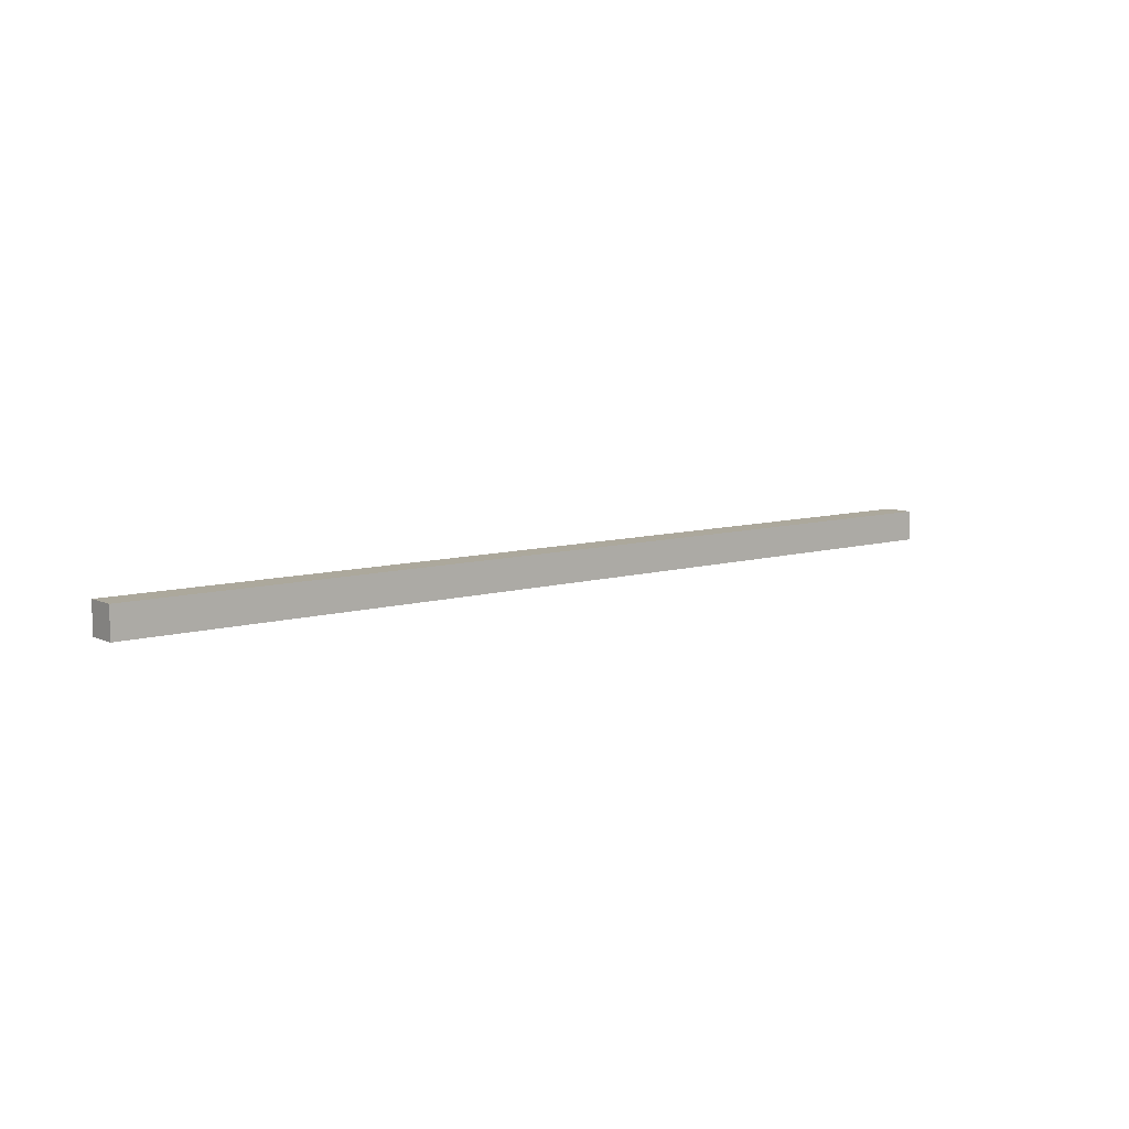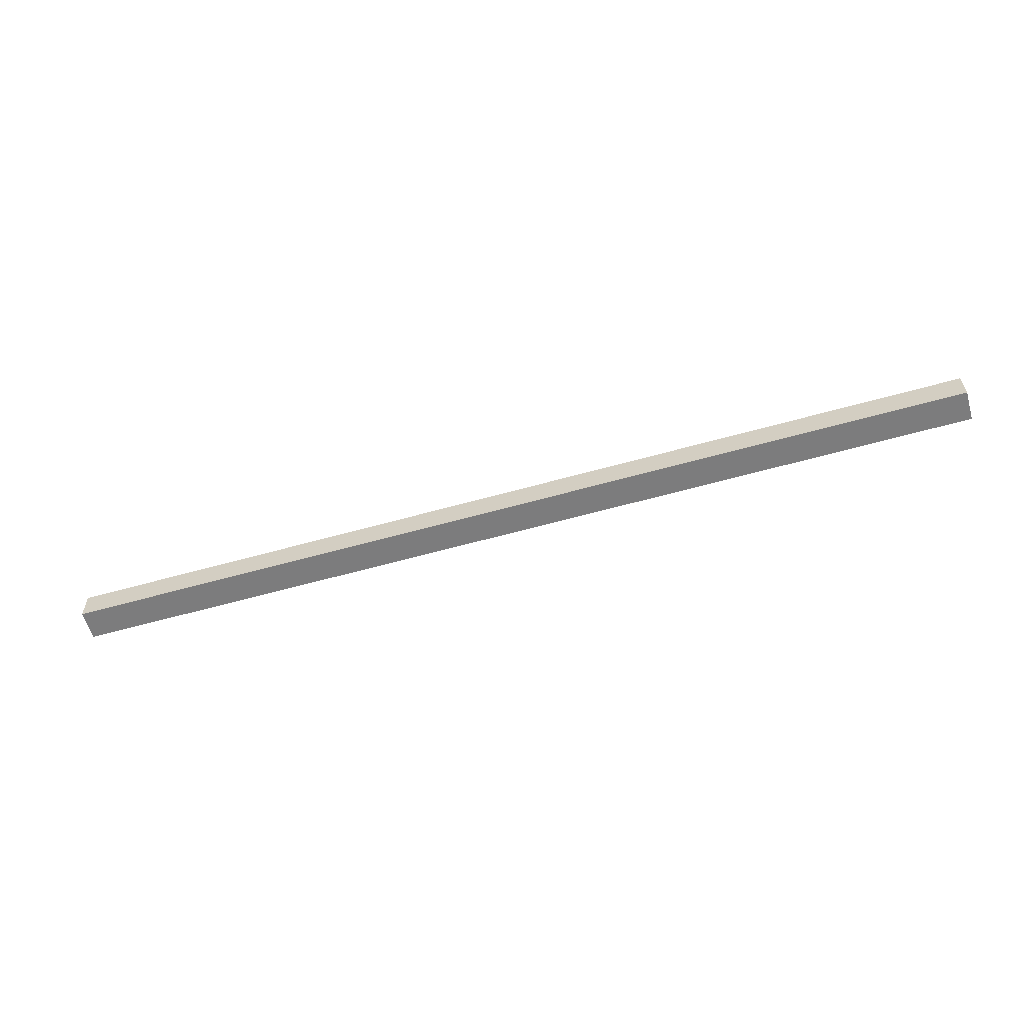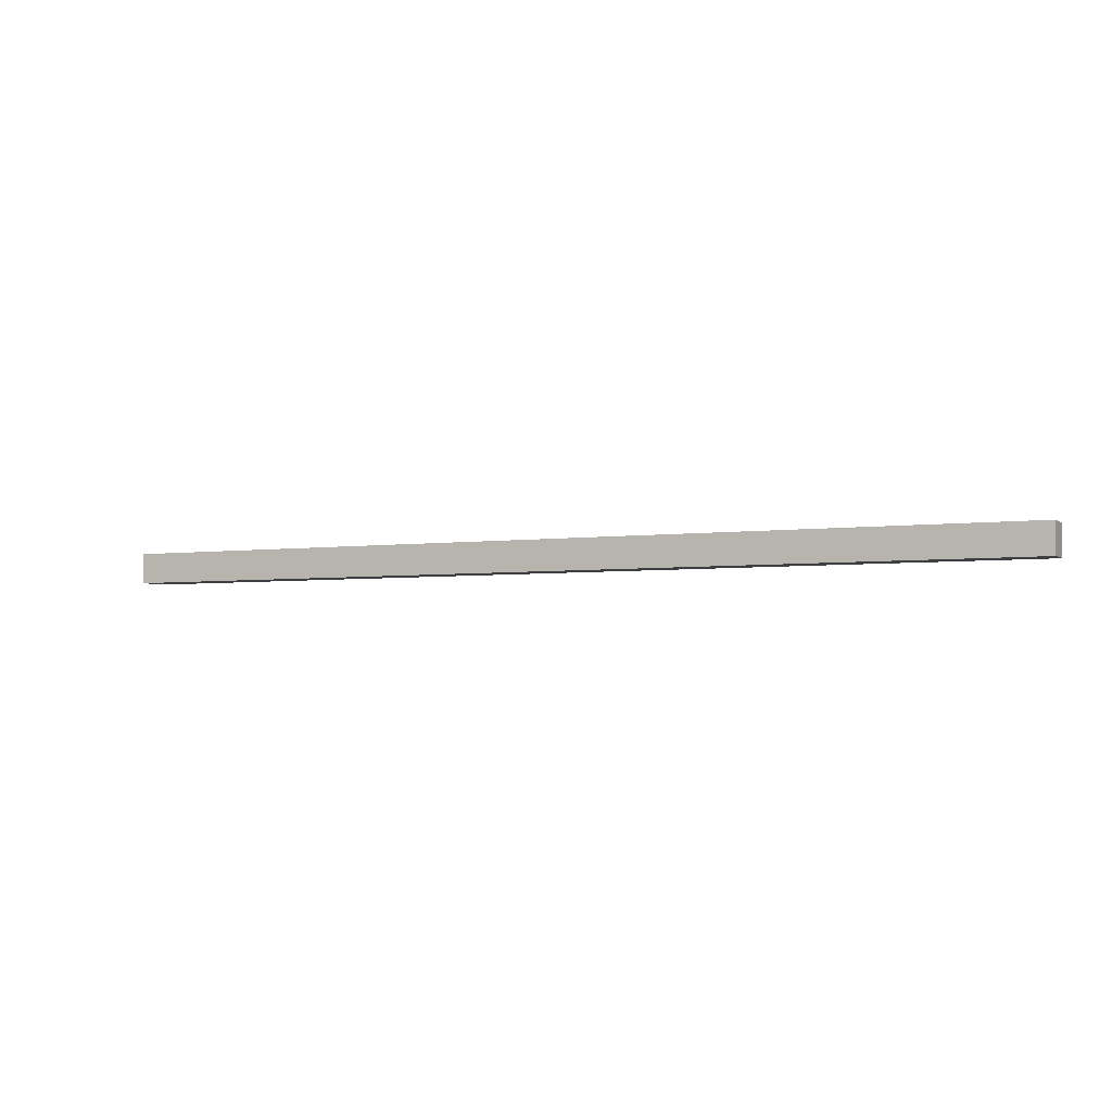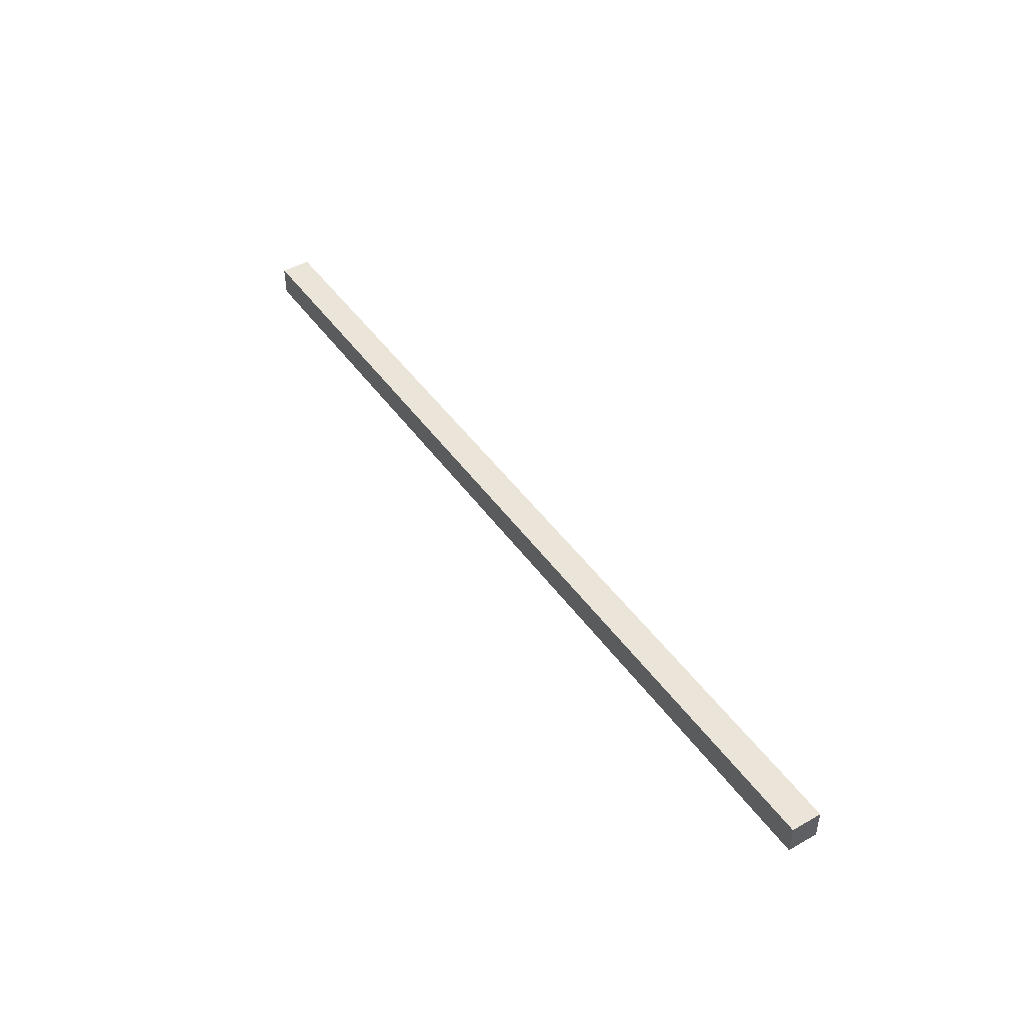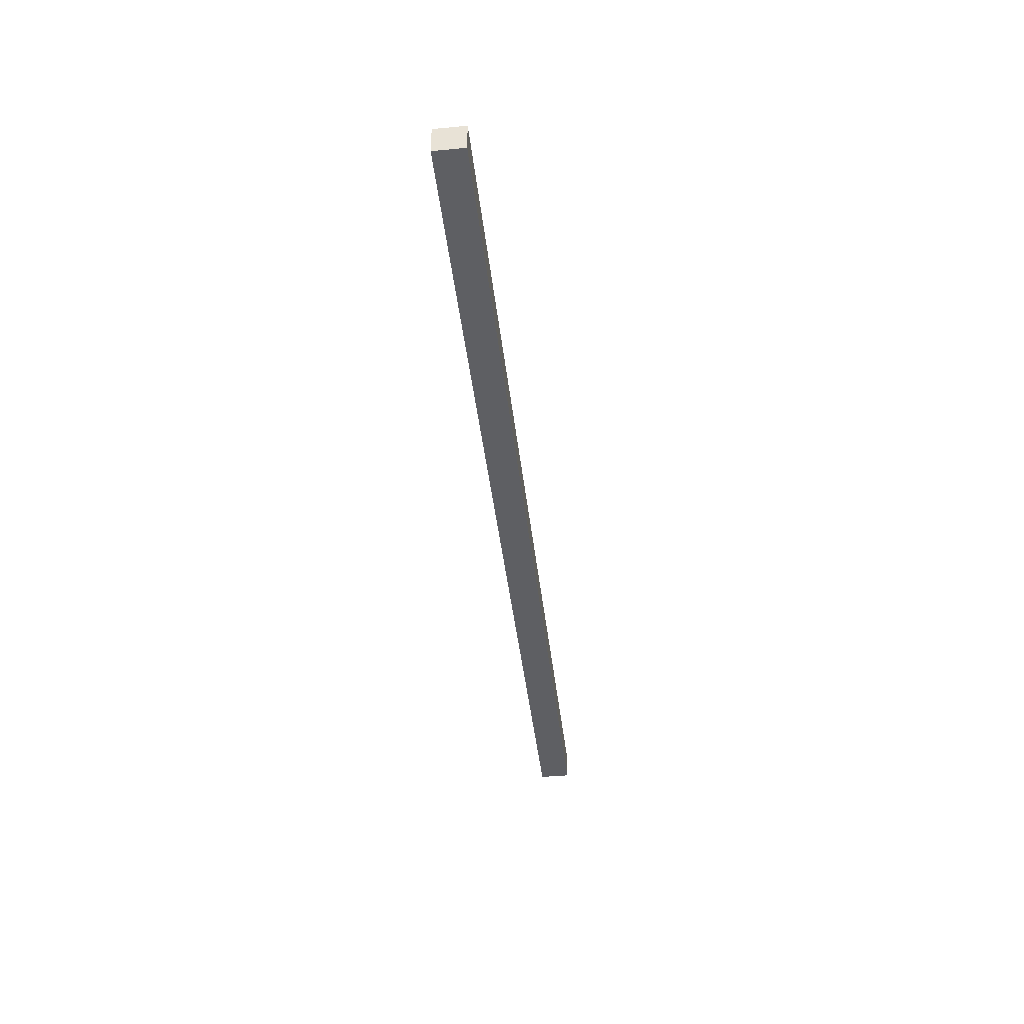
<metadata>
{"format":"obj","ext":"obj","renderer":"f3d","projection":"perspective","resolution":1024,"background":"white","views":[{"elev":8.5,"azim":140.7,"up":"+Y"},{"elev":-58.8,"azim":16.3,"up":"+Z"},{"elev":-4.1,"azim":-154.9,"up":"+Z"},{"elev":45.3,"azim":57.0,"up":"+Z"},{"elev":-41.9,"azim":-83.6,"up":"+Y"}]}
</metadata>
<code>
g 矩形 1
v -65.49 2.201 2.201
v -67.69 0 2.201
v -67.69 4.402 2.201
v 67.69 4.402 2.201
v 65.49 2.201 2.201
v 67.69 0 2.201
v -67.69 0 2.201
v -67.69 4.402 2.201
v -67.69 0 -2.201
v -67.69 4.402 -2.201
v -67.69 4.402 2.201
v 67.69 4.402 2.201
v -67.69 4.402 -2.201
v 67.69 4.402 -2.201
v 67.69 4.402 2.201
v 67.69 0 2.201
v 67.69 4.402 -2.201
v 67.69 0 -2.201
v 67.69 0 2.201
v -67.69 0 2.201
v 67.69 0 -2.201
v -67.69 0 -2.201
v -65.49 2.201 -2.201
v -67.69 0 -2.201
v -67.69 4.402 -2.201
v 67.69 4.402 -2.201
v 65.49 2.201 -2.201
v 67.69 0 -2.201
f 3 2 1
f 5 4 1
f 6 4 5
f 1 2 5
f 3 1 4
f 6 5 2
f 1 1 1
f 9 7 8
f 9 8 10
f 13 11 12
f 13 12 14
f 17 15 16
f 17 16 18
f 21 19 20
f 21 20 22
f 1 1 1
f 24 25 23
f 26 27 23
f 26 28 27
f 24 23 27
f 23 25 26
f 27 28 24

</code>
